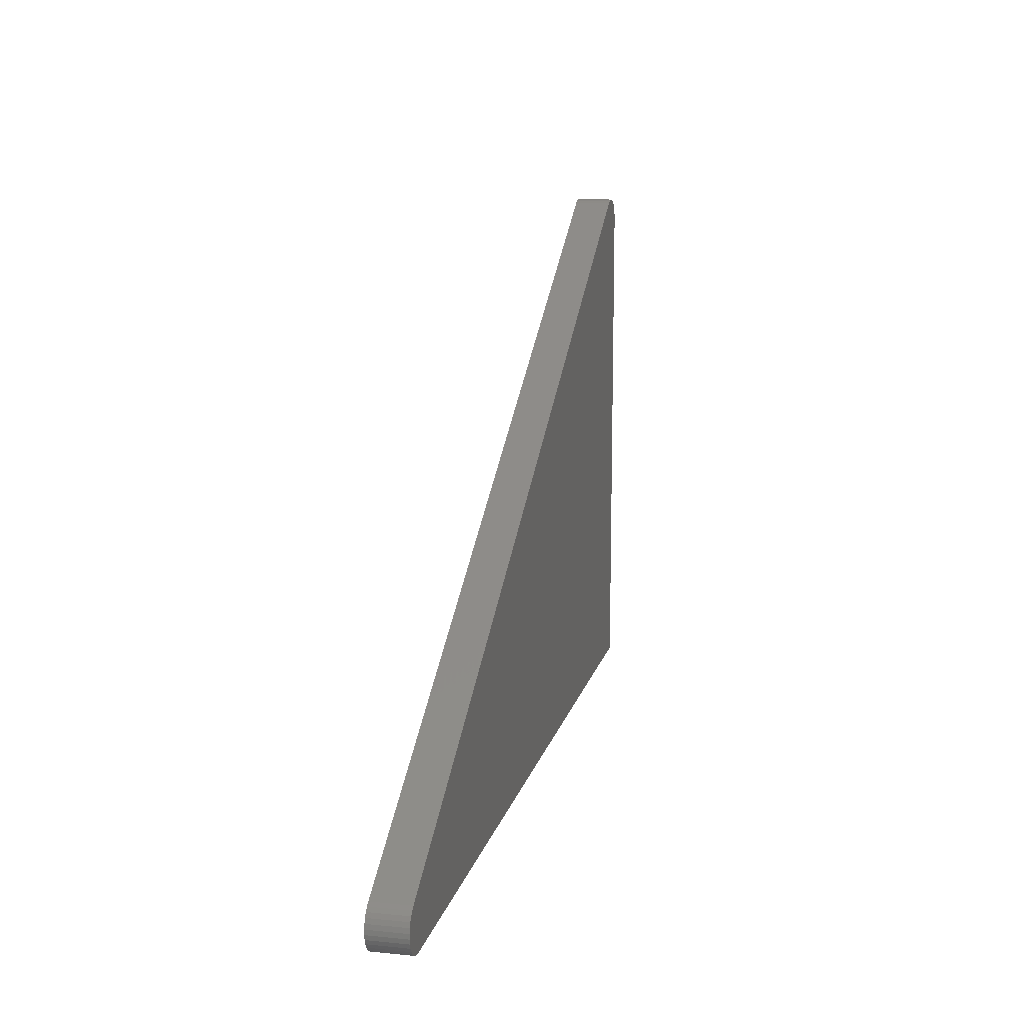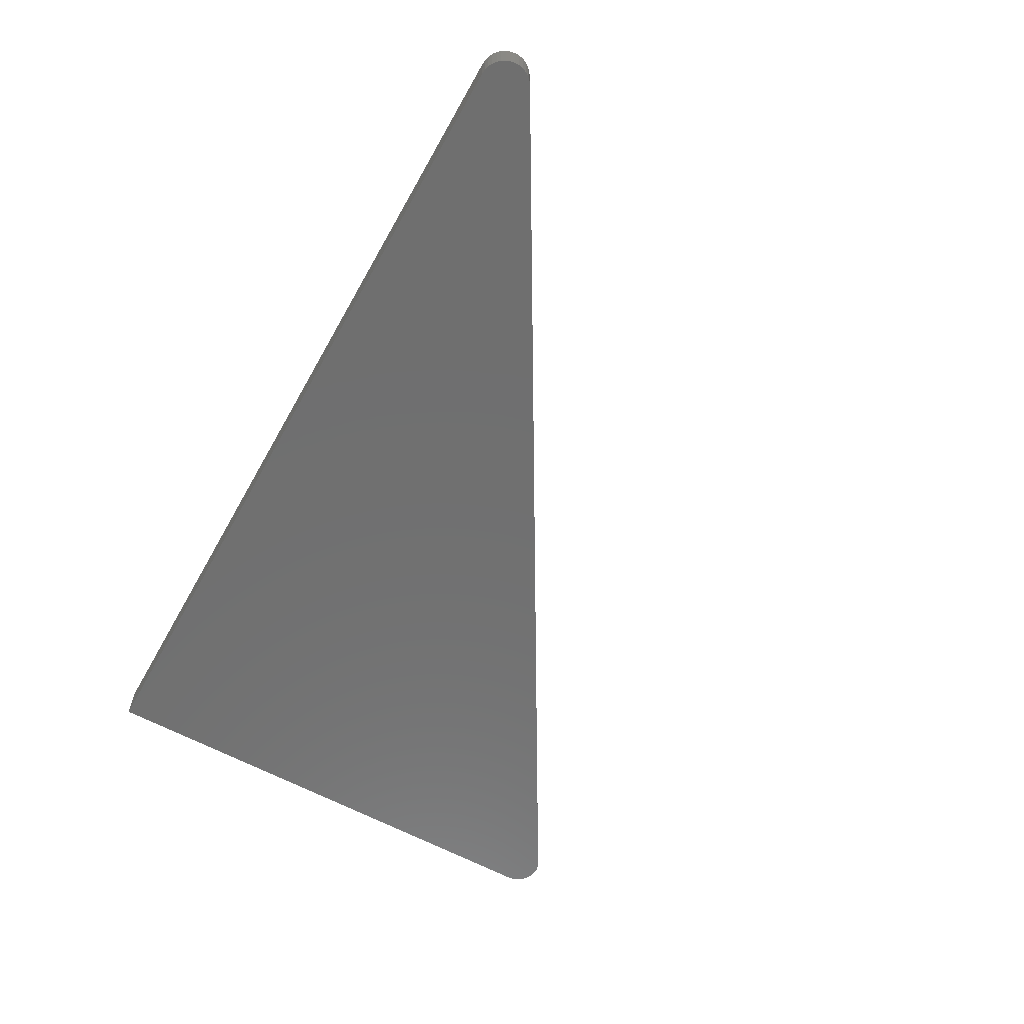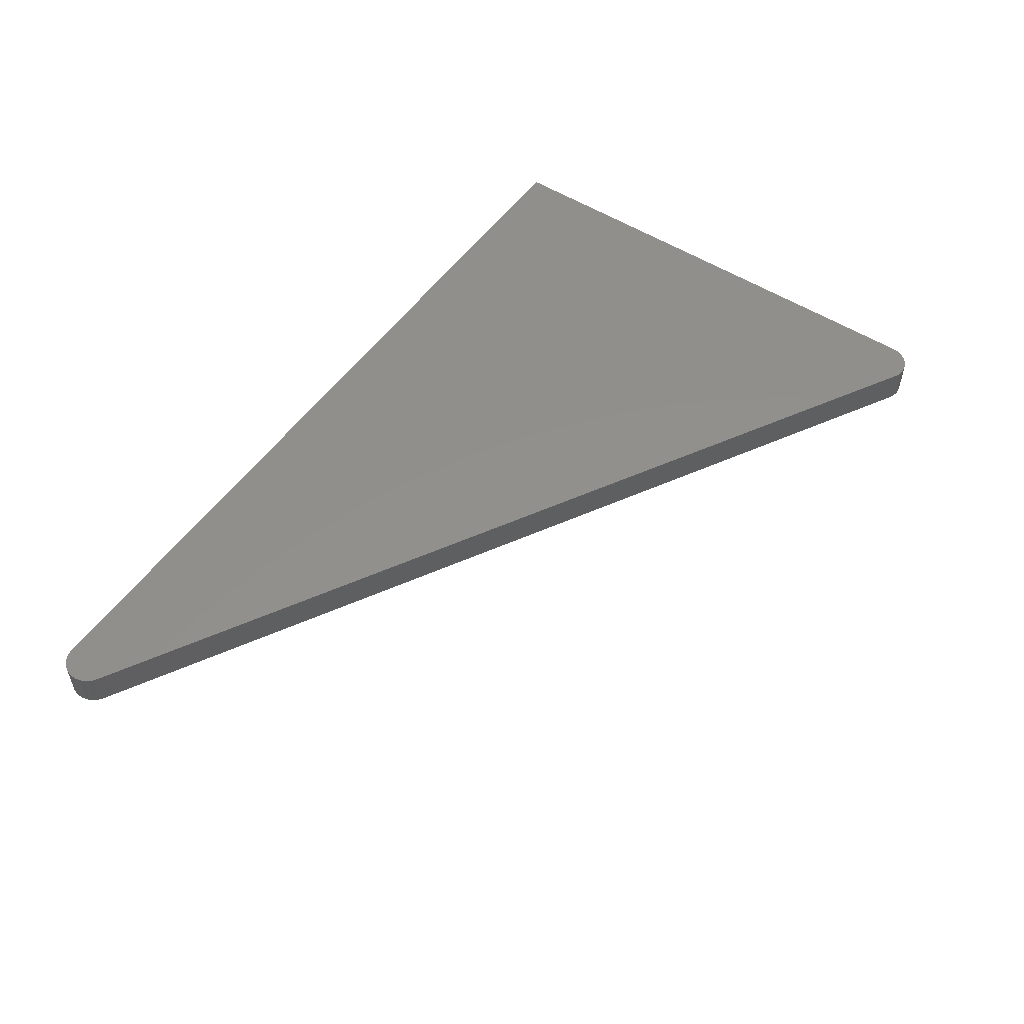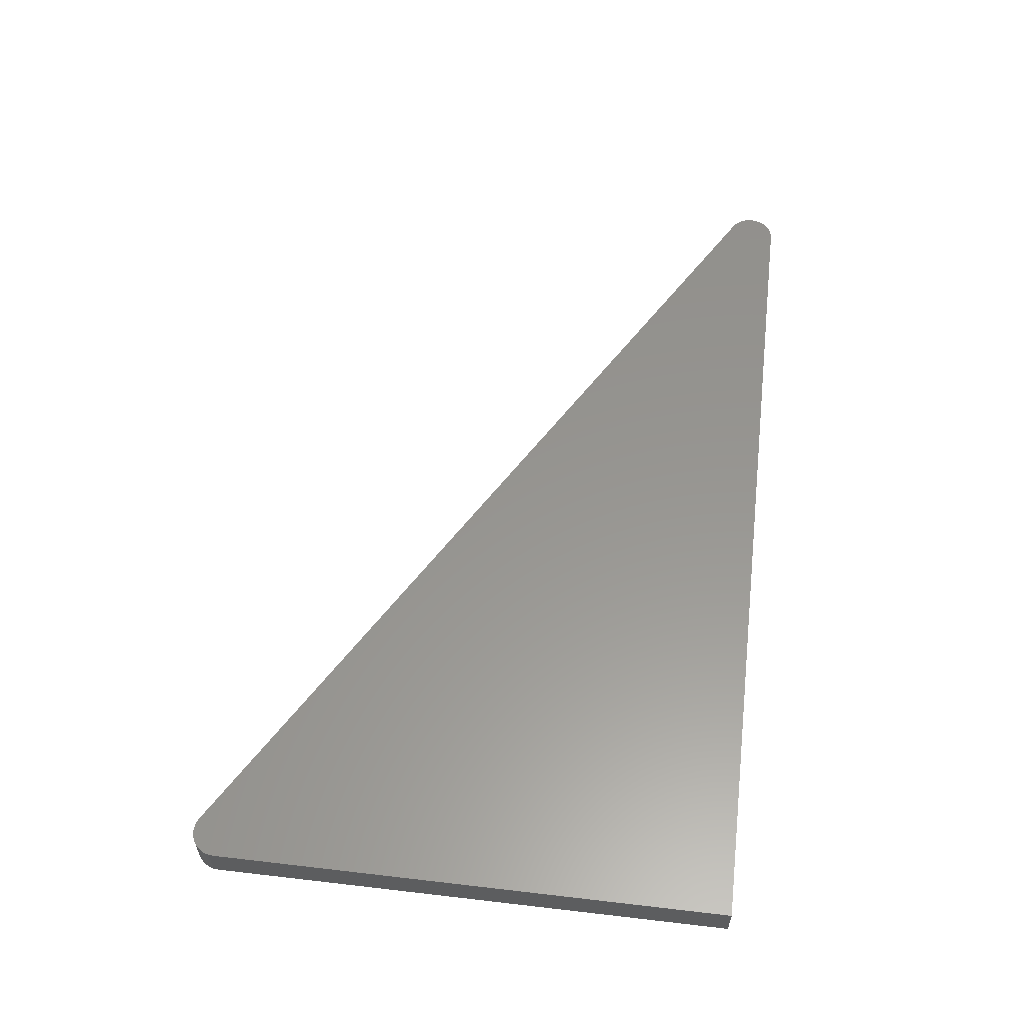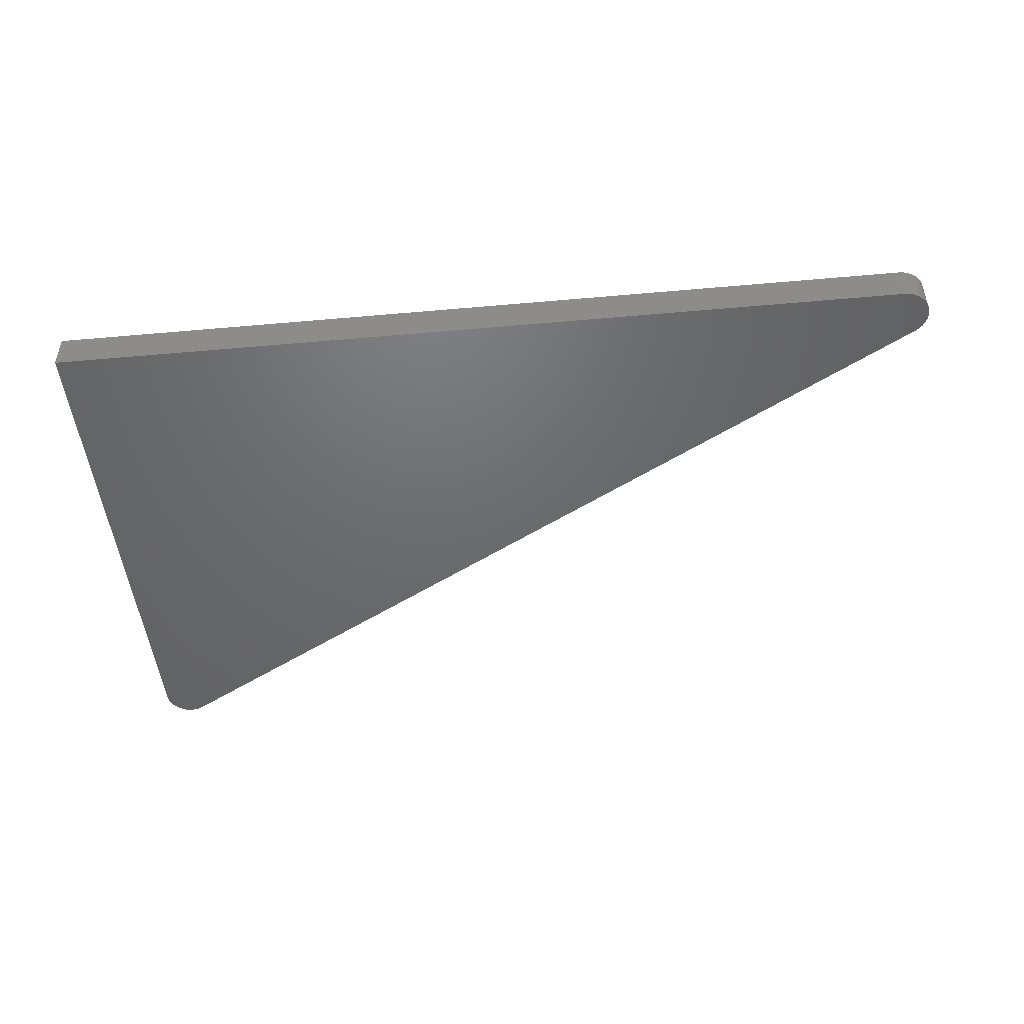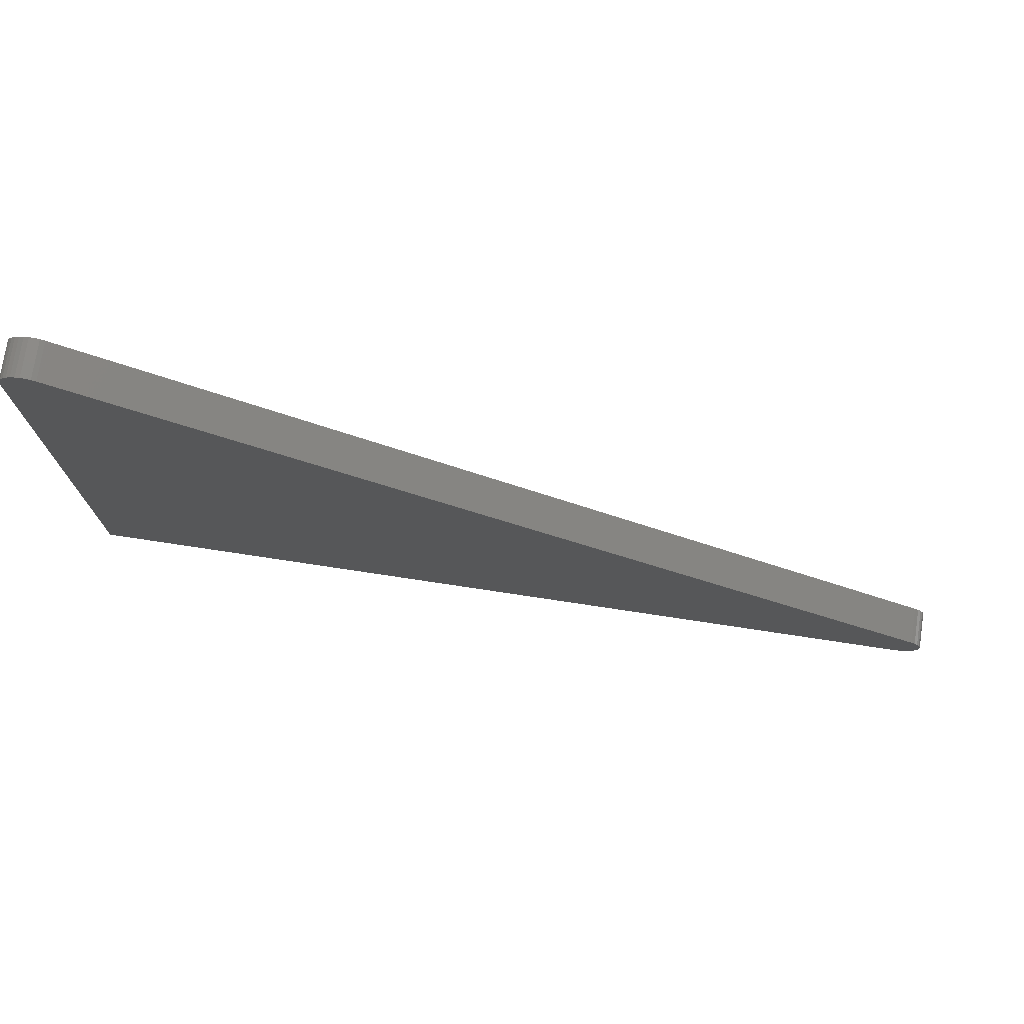
<metadata>
{"format":"stl","ext":"stl","renderer":"f3d","projection":"perspective","resolution":1024,"background":"white","views":[{"elev":13.2,"azim":-77.1,"up":"+Z"},{"elev":-61.4,"azim":-119.2,"up":"+Y"},{"elev":52.7,"azim":-55.5,"up":"+Y"},{"elev":57.8,"azim":96.9,"up":"+Y"},{"elev":-48.1,"azim":-174.3,"up":"+Y"},{"elev":74.6,"azim":-171.4,"up":"+Z"}]}
</metadata>
<code>
# stl→obj: 60 verts, 116 faces
v 0.5447 -0.02344 0.03158
v 0.1615 -0.02344 0.04315
v 0.1766 -0.02344 0.03158
v 0.7184 -0.02344 0.03158
v 0.1625 -0.02344 0.04042
v 0.1688 -0.02344 0.06073
v 0.1664 -0.02344 0.05904
v 0.1644 -0.02344 0.05693
v 0.695 -0.02344 0.3654
v 0.7184 -0.02344 0.3518
v 0.7181 -0.02344 0.3548
v 0.7173 -0.02344 0.3577
v 0.7159 -0.02344 0.3603
v 0.7141 -0.02344 0.3626
v 0.7119 -0.02344 0.3646
v 0.7093 -0.02344 0.3661
v 0.7065 -0.02344 0.367
v 0.7035 -0.02344 0.3675
v 0.7006 -0.02344 0.3673
v 0.6977 -0.02344 0.3666
v 0.7184 -0.02344 0.2132
v 0.1628 -0.02344 0.05449
v 0.1617 -0.02344 0.0518
v 0.1611 -0.02344 0.04894
v 0.161 -0.02344 0.04603
v 0.1737 -0.02344 0.03185
v 0.164 -0.02344 0.03792
v 0.166 -0.02344 0.03575
v 0.1683 -0.02344 0.03397
v 0.1709 -0.02344 0.03266
v 0.1766 0 0.03158
v 0.1615 0 0.04315
v 0.5447 0 0.03158
v 0.7184 0 0.03158
v 0.1625 0 0.04042
v 0.1644 0 0.05693
v 0.1664 0 0.05904
v 0.1688 0 0.06073
v 0.695 0 0.3654
v 0.6977 0 0.3666
v 0.7006 0 0.3673
v 0.7035 0 0.3675
v 0.7065 0 0.367
v 0.7093 0 0.3661
v 0.7119 0 0.3646
v 0.7141 0 0.3626
v 0.7159 0 0.3603
v 0.7173 0 0.3577
v 0.7181 0 0.3548
v 0.7184 0 0.3518
v 0.7184 0 0.2132
v 0.161 0 0.04603
v 0.1611 0 0.04894
v 0.1617 0 0.0518
v 0.1628 0 0.05449
v 0.1737 0 0.03185
v 0.1709 0 0.03266
v 0.1683 0 0.03397
v 0.166 0 0.03575
v 0.164 0 0.03792
f 1 2 3
f 1 4 2
f 3 2 5
f 6 7 8
f 9 6 10
f 9 10 11
f 9 11 12
f 9 12 13
f 9 13 14
f 9 14 15
f 9 15 16
f 9 16 17
f 9 17 18
f 9 18 19
f 9 19 20
f 21 10 6
f 21 6 8
f 21 8 22
f 21 22 23
f 21 23 24
f 21 24 25
f 21 25 2
f 21 2 4
f 26 3 5
f 26 5 27
f 26 27 28
f 26 28 29
f 26 29 30
f 31 32 33
f 32 34 33
f 35 32 31
f 36 37 38
f 39 40 41
f 39 41 42
f 39 42 43
f 39 43 44
f 39 44 45
f 39 45 46
f 39 46 47
f 39 47 48
f 39 48 49
f 39 49 50
f 39 50 38
f 51 34 32
f 51 32 52
f 51 52 53
f 51 53 54
f 51 54 55
f 51 55 36
f 51 36 38
f 51 38 50
f 56 57 58
f 56 58 59
f 56 59 60
f 56 60 35
f 56 35 31
f 9 39 6
f 6 39 38
f 3 31 1
f 1 31 33
f 31 3 56
f 56 3 26
f 56 26 57
f 57 26 30
f 57 30 58
f 58 30 29
f 58 29 59
f 59 29 28
f 59 28 60
f 60 28 27
f 60 27 35
f 35 27 5
f 35 5 32
f 32 5 2
f 32 2 52
f 52 2 25
f 52 25 53
f 53 25 24
f 53 24 54
f 54 24 23
f 54 23 55
f 55 23 22
f 55 22 36
f 36 22 8
f 36 8 37
f 37 8 7
f 37 7 38
f 38 7 6
f 21 51 10
f 10 51 50
f 39 9 40
f 40 9 20
f 40 20 41
f 41 20 19
f 41 19 42
f 42 19 18
f 42 18 43
f 43 18 17
f 43 17 44
f 44 17 16
f 44 16 45
f 45 16 15
f 45 15 46
f 46 15 14
f 46 14 47
f 47 14 13
f 47 13 48
f 48 13 12
f 48 12 49
f 49 12 11
f 49 11 50
f 50 11 10
f 4 34 21
f 21 34 51
f 1 33 4
f 4 33 34

</code>
